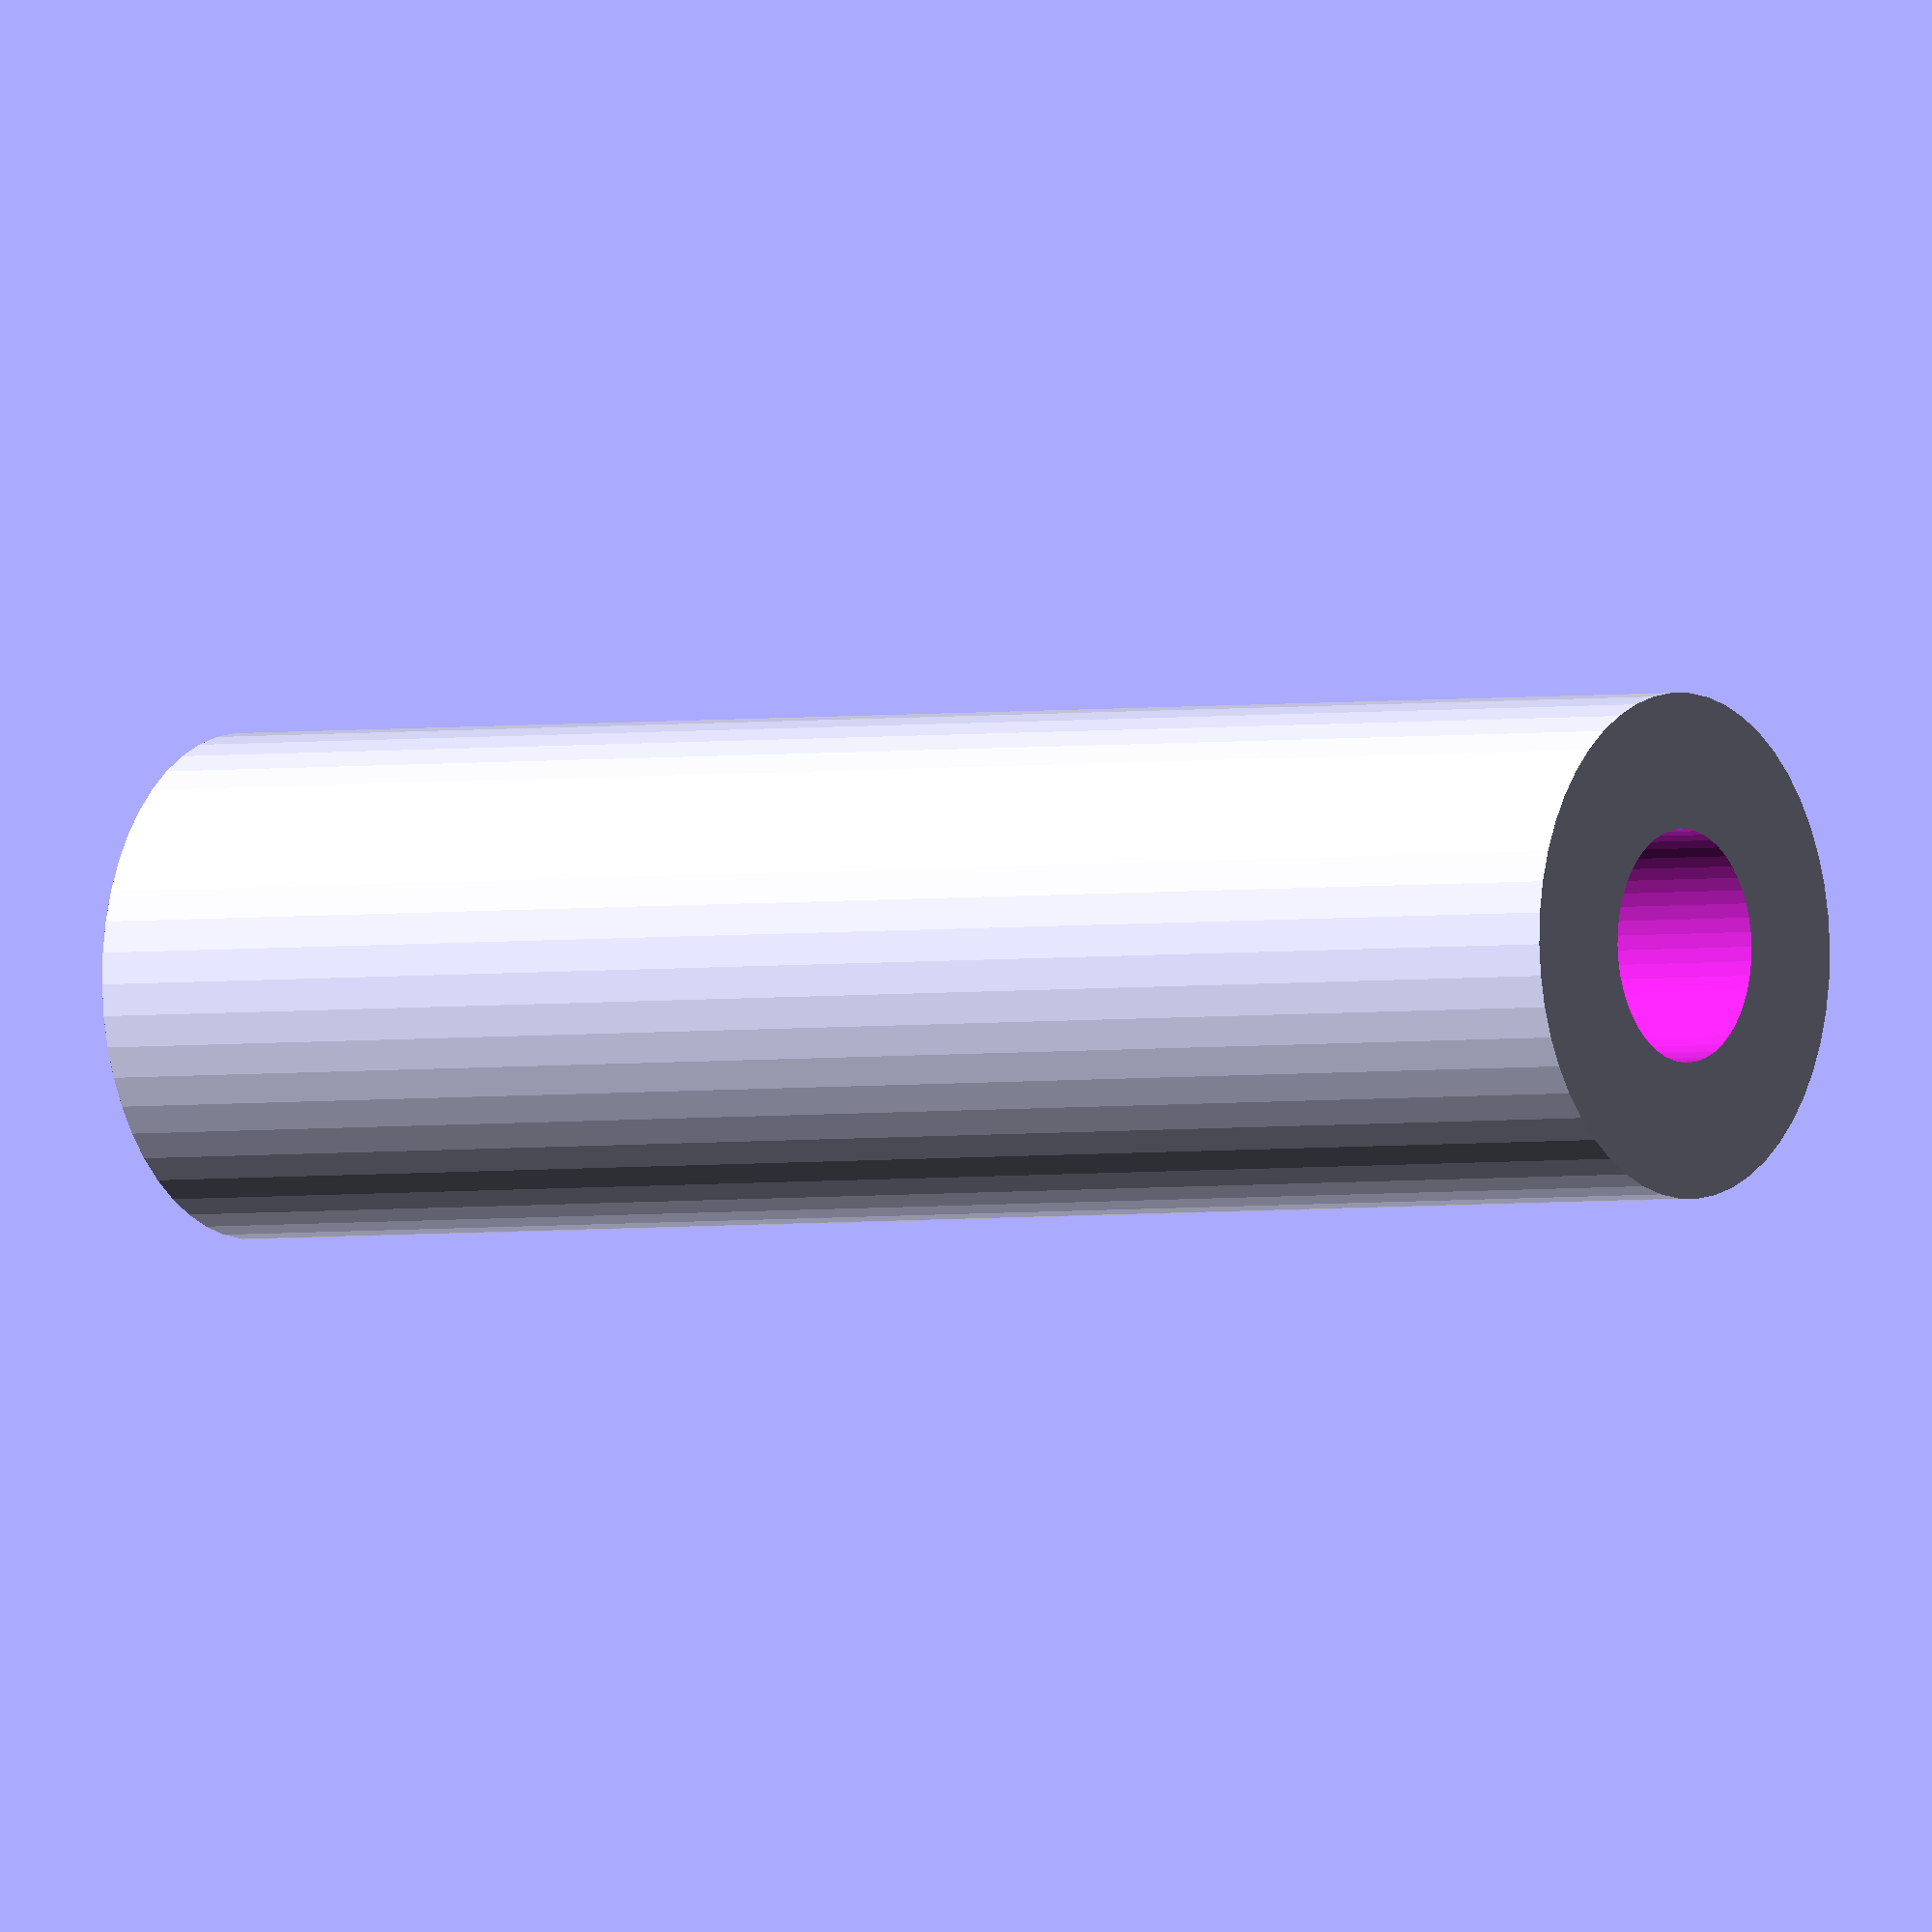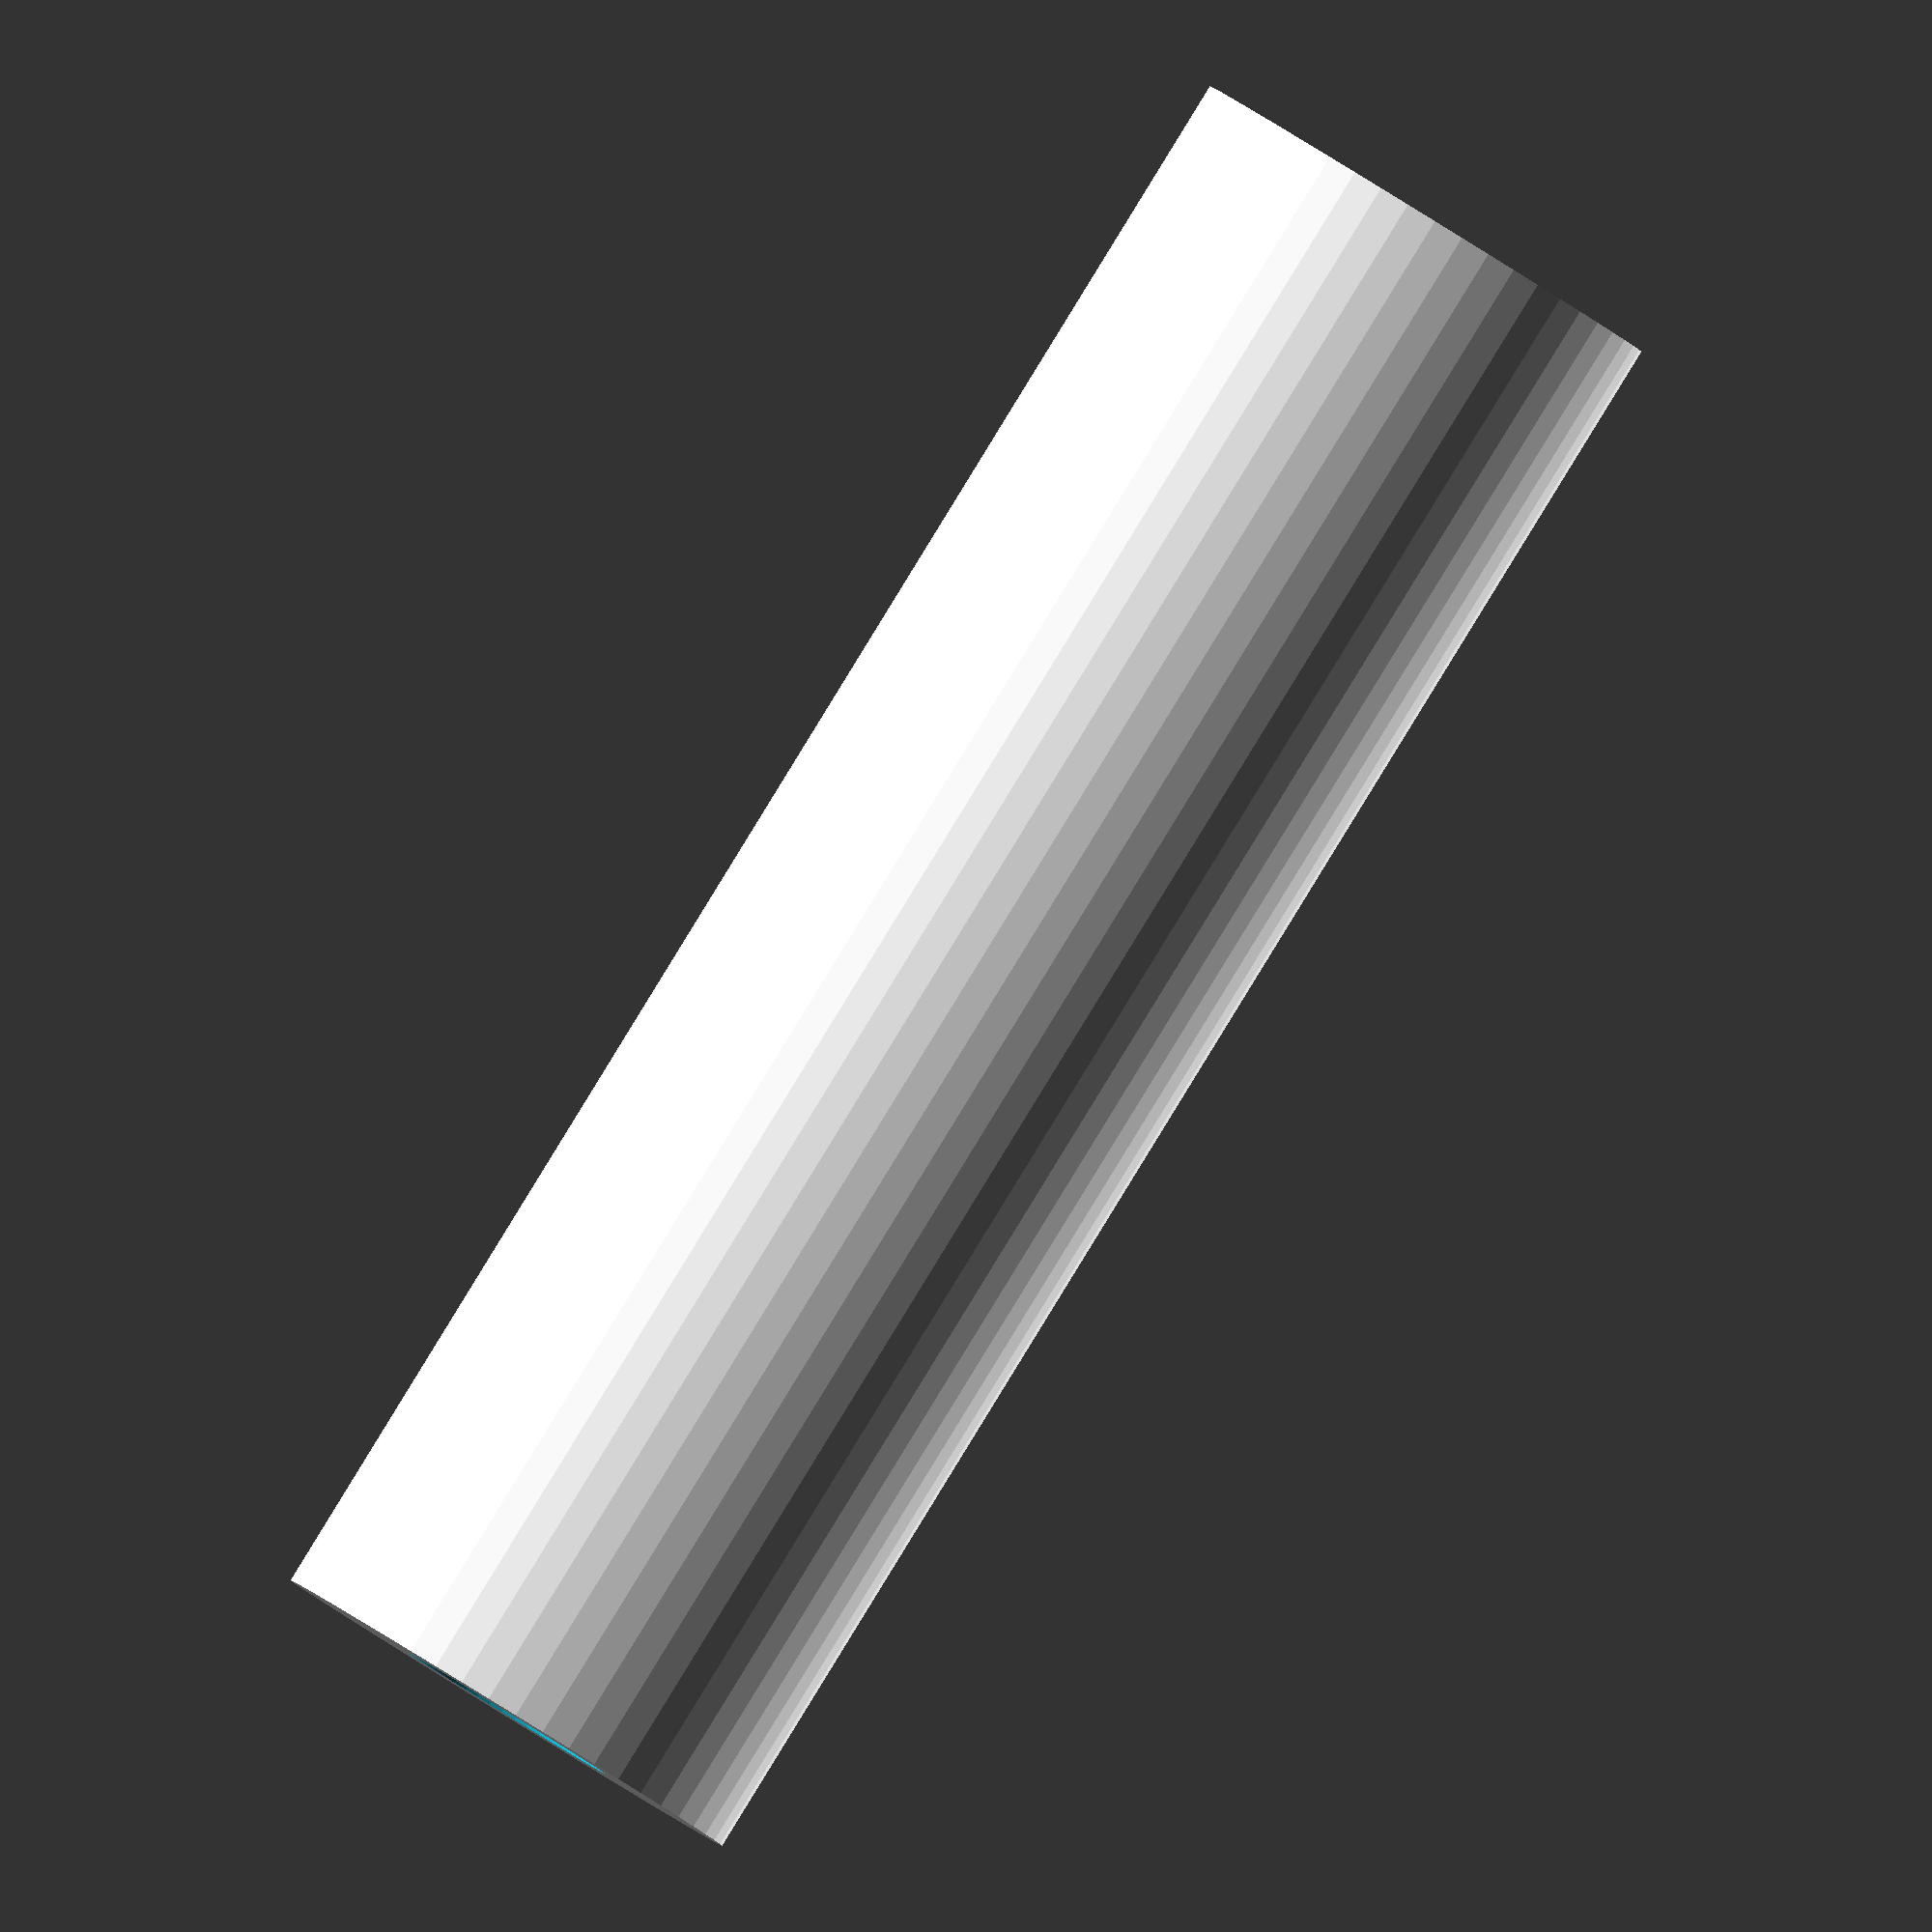
<openscad>
$fn = 50;


difference() {
	union() {
		translate(v = [0, 0, -45.0000000000]) {
			cylinder(h = 90, r = 13.0000000000);
		}
	}
	union() {
		translate(v = [0, 0, -100.0000000000]) {
			cylinder(h = 200, r = 6);
		}
	}
}
</openscad>
<views>
elev=2.3 azim=113.7 roll=305.0 proj=o view=solid
elev=90.8 azim=8.3 roll=328.4 proj=o view=solid
</views>
